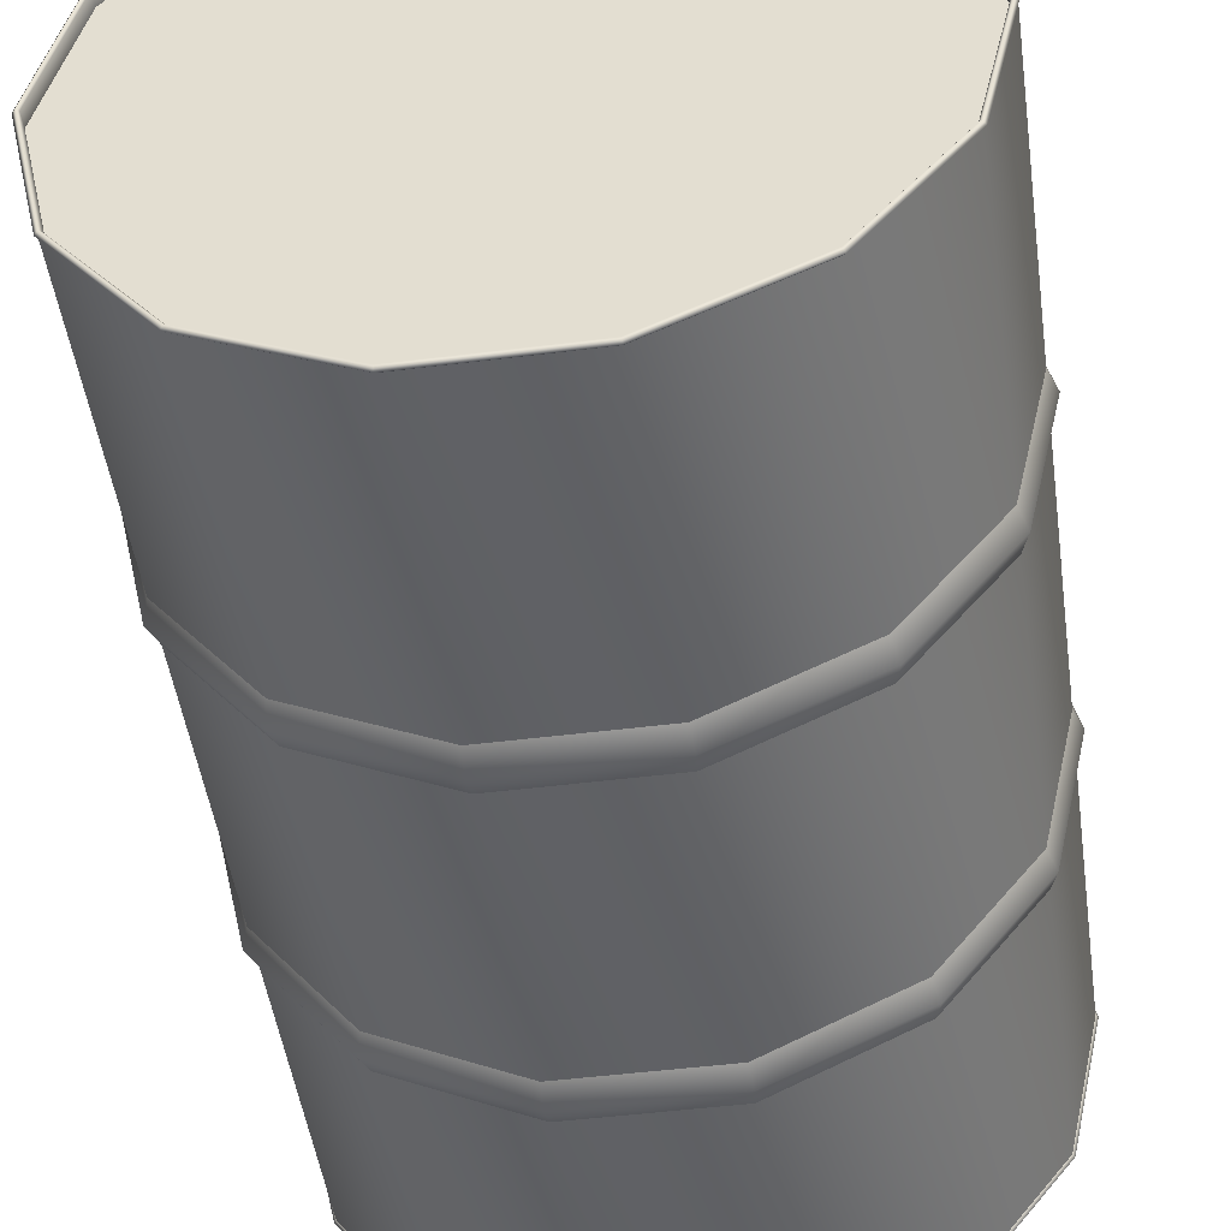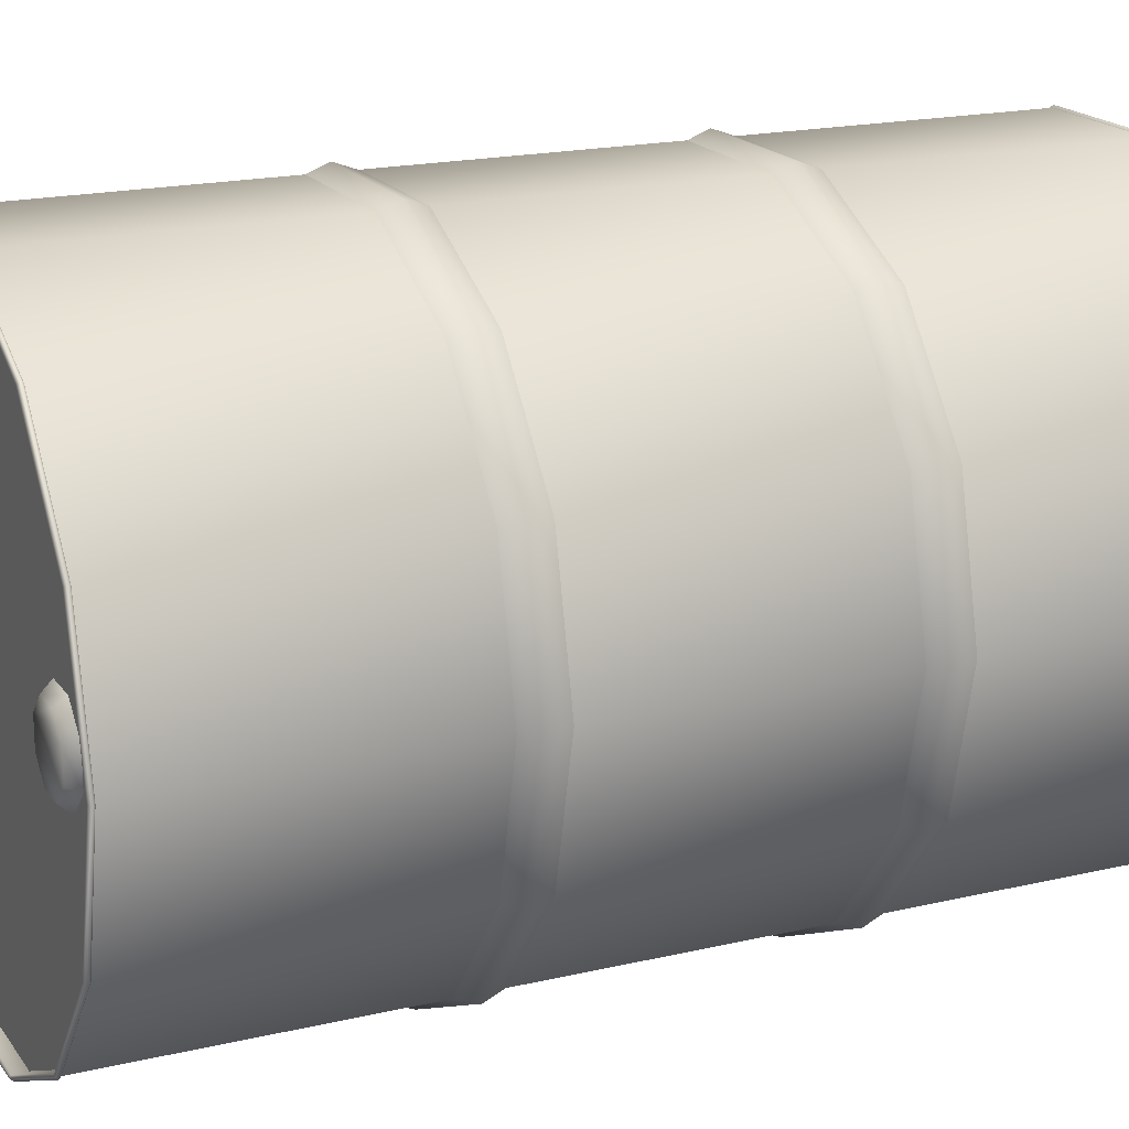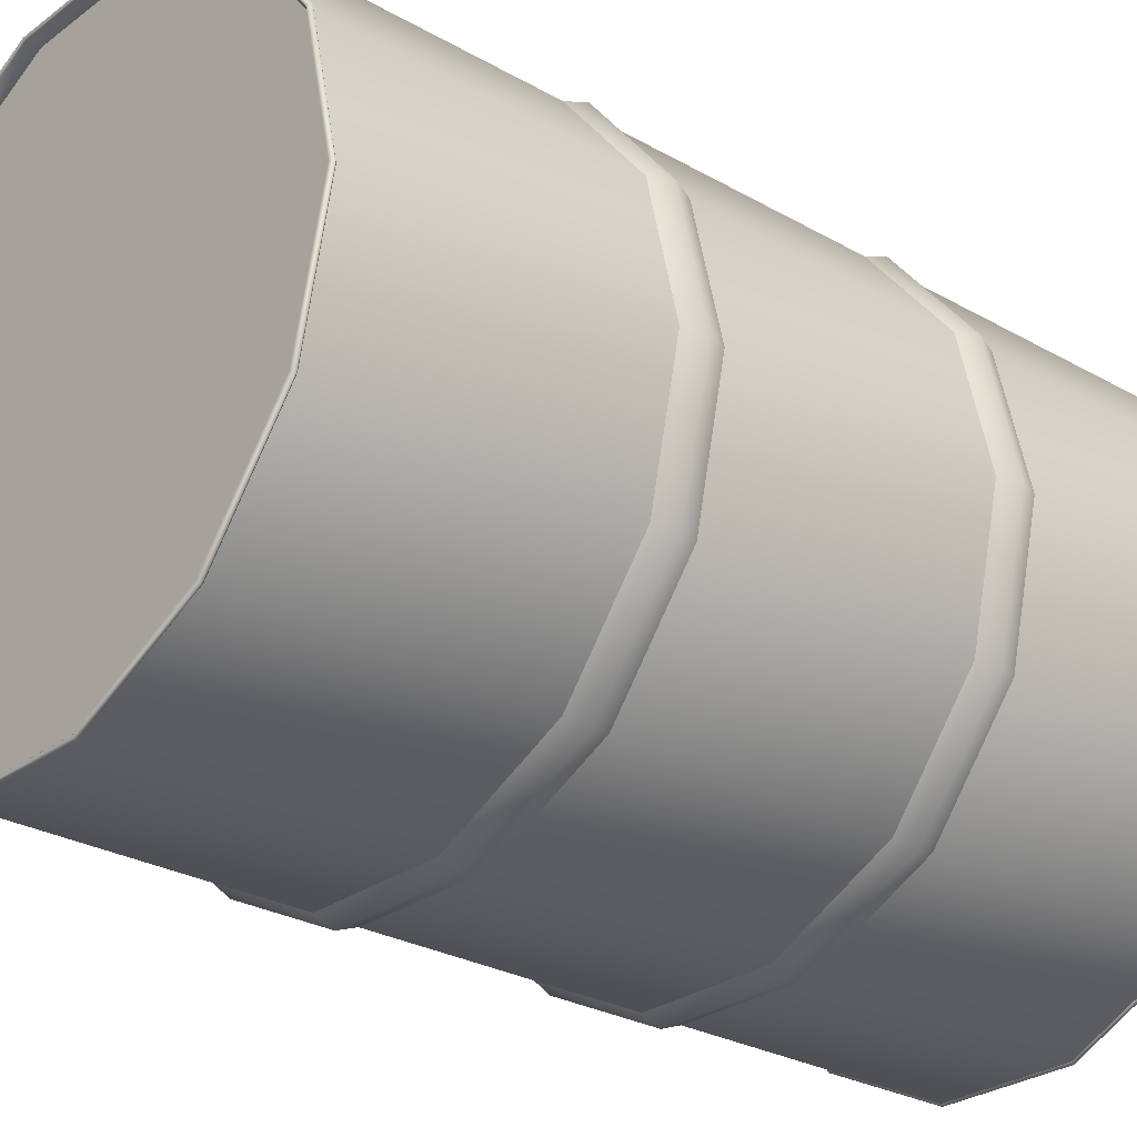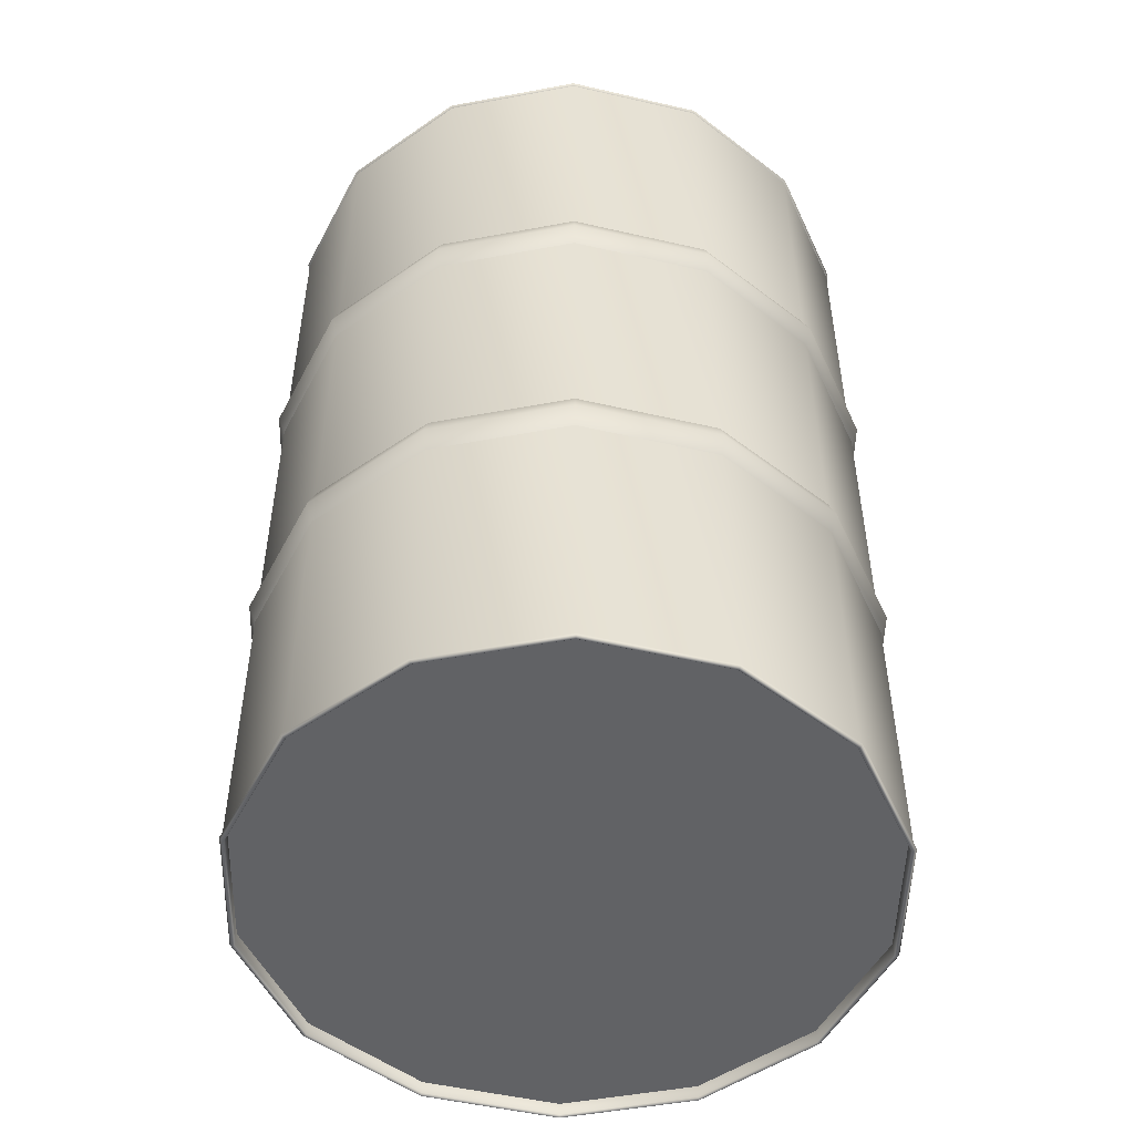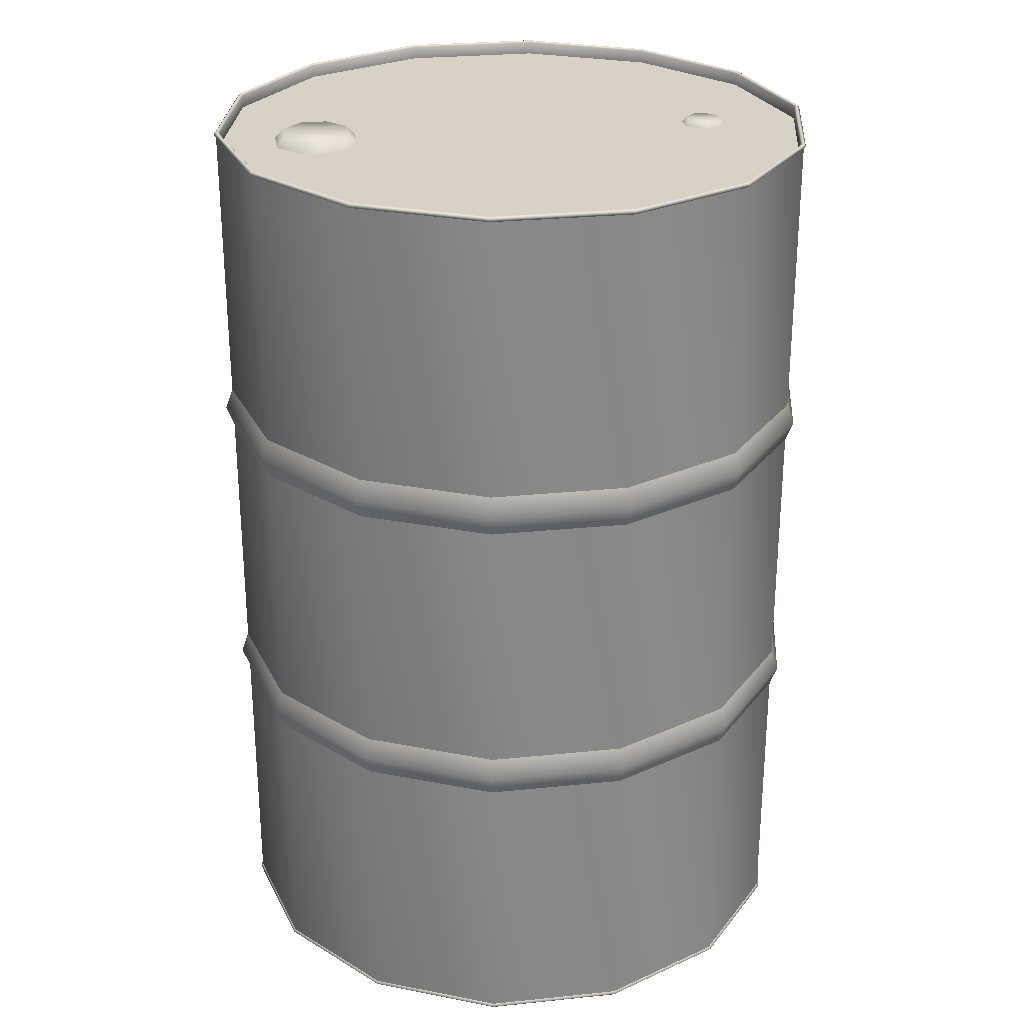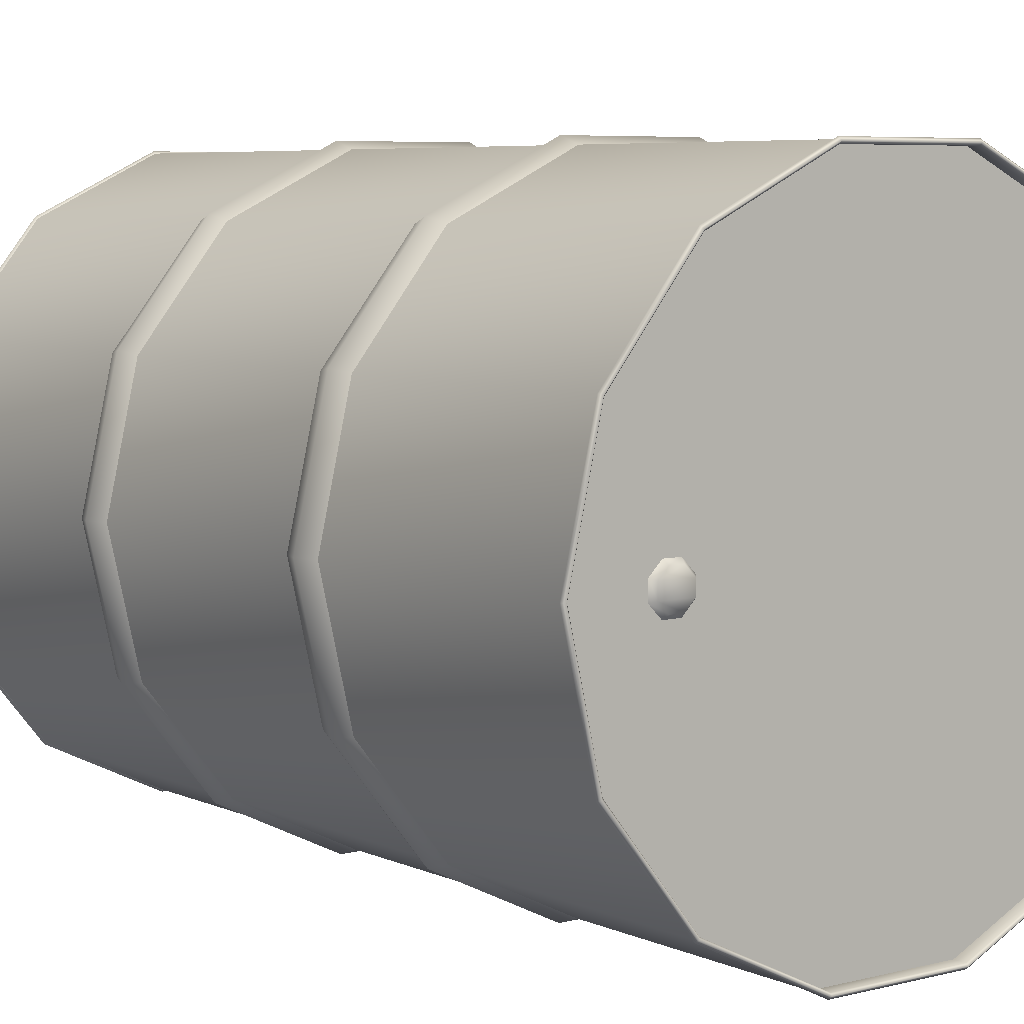
<metadata>
{"format":"obj","ext":"obj","renderer":"f3d","projection":"perspective","resolution":1024,"background":"white","views":[{"elev":-48.3,"azim":8.0,"up":"+Z"},{"elev":18.4,"azim":-114.5,"up":"+Z"},{"elev":-27.3,"azim":48.6,"up":"+Z"},{"elev":-50.6,"azim":-14.2,"up":"+Y"},{"elev":27.3,"azim":-9.0,"up":"+Y"},{"elev":6.1,"azim":142.9,"up":"+Z"}]}
</metadata>
<code>
v  27.03 58 -13.02
v  30 58 -0
v  30 32 -0
v  27.03 32 -13.02
v  18.7 58 -23.45
v  18.7 32 -23.45
v  6.676 58 -29.25
v  6.676 32 -29.25
v  -6.676 58 -29.25
v  -6.676 32 -29.25
v  -18.7 58 -23.45
v  -18.7 32 -23.45
v  -27.03 58 -13.02
v  -27.03 32 -13.02
v  -30 58 -0
v  -30 32 -0
v  -27.03 58 13.02
v  -27.03 32 13.02
v  -18.7 58 23.45
v  -18.7 32 23.45
v  -6.676 58 29.25
v  -6.676 32 29.25
v  6.676 58 29.25
v  6.676 32 29.25
v  18.7 58 23.45
v  18.7 32 23.45
v  27.03 58 13.02
v  27.03 32 13.02
v  -26.75 1.25 12.88
v  -29.69 1.25 -0
v  29.69 1.25 -0
v  26.75 1.25 12.88
v  -29.69 88.75 -0
v  -26.75 88.75 12.88
v  26.75 88.75 12.88
v  29.69 88.75 -0
v  27.03 89.7 -13.02
v  30 89.7 -0
v  30 62 -0
v  27.03 62 -13.02
v  30 0.3003 -0
v  27.03 0.3003 -13.02
v  27.03 28 -13.02
v  30 28 -0
v  18.7 89.7 -23.45
v  18.7 62 -23.45
v  18.7 0.3003 -23.45
v  18.7 28 -23.45
v  6.676 89.7 -29.25
v  6.676 62 -29.25
v  6.676 0.3003 -29.25
v  6.676 28 -29.25
v  -6.676 89.7 -29.25
v  -6.676 62 -29.25
v  -6.676 0.3003 -29.25
v  -6.676 28 -29.25
v  -18.7 89.7 -23.45
v  -18.7 62 -23.45
v  -18.7 0.3003 -23.45
v  -18.7 28 -23.45
v  -27.03 89.7 -13.02
v  -27.03 62 -13.02
v  -27.03 0.3003 -13.02
v  -27.03 28 -13.02
v  -30 89.7 -0
v  -30 62 -0
v  -30 0.3003 -0
v  -30 28 -0
v  -27.03 89.7 13.02
v  -27.03 62 13.02
v  -27.03 0.3003 13.02
v  -27.03 28 13.02
v  -18.7 89.7 23.45
v  -18.7 62 23.45
v  -18.7 0.3003 23.45
v  -18.7 28 23.45
v  -6.676 89.7 29.25
v  -6.676 62 29.25
v  -6.676 0.3003 29.25
v  -6.676 28 29.25
v  6.676 89.7 29.25
v  6.676 62 29.25
v  6.676 0.3003 29.25
v  6.676 28 29.25
v  18.7 89.7 23.45
v  18.7 62 23.45
v  18.7 0.3003 23.45
v  18.7 28 23.45
v  27.03 89.7 13.02
v  27.03 62 13.02
v  27.03 0.3003 13.02
v  27.03 28 13.02
v  30.75 60 -0
v  27.7 60 -13.34
v  30.75 30 -0
v  27.7 30 -13.34
v  19.17 60 -24.04
v  19.17 30 -24.04
v  6.843 60 -29.98
v  6.843 30 -29.98
v  -6.843 60 -29.98
v  -6.843 30 -29.98
v  -19.17 60 -24.04
v  -19.17 30 -24.04
v  -27.7 60 -13.34
v  -27.7 30 -13.34
v  -30.75 60 -0
v  -30.75 30 -0
v  -27.7 60 13.34
v  -27.7 30 13.34
v  -19.17 60 24.04
v  -19.17 30 24.04
v  -6.843 60 29.98
v  -6.843 30 29.98
v  6.843 60 29.98
v  6.843 30 29.98
v  19.17 60 24.04
v  19.17 30 24.04
v  27.7 60 13.34
v  27.7 30 13.34
v  27.22 89.92 -13.11
v  26.94 90.22 -12.97
v  29.9 90.22 -0
v  30.21 89.92 -0
v  18.84 89.92 -23.62
v  18.64 90.22 -23.38
v  6.722 89.92 -29.45
v  6.654 90.22 -29.15
v  -6.722 89.92 -29.45
v  -6.654 90.22 -29.15
v  -18.84 89.92 -23.62
v  -18.64 90.22 -23.38
v  -27.22 89.92 -13.11
v  -26.94 90.22 -12.97
v  -30.21 89.92 -0
v  -29.9 90.22 -0
v  -27.22 89.92 13.11
v  -26.94 90.22 12.97
v  -18.84 89.92 23.62
v  -18.64 90.22 23.38
v  -6.722 89.92 29.45
v  -6.654 90.22 29.15
v  6.722 89.92 29.45
v  6.654 90.22 29.15
v  18.84 89.92 23.62
v  18.64 90.22 23.38
v  27.22 89.92 13.11
v  26.94 90.22 12.97
v  26.75 90 -12.88
v  29.69 90 -0
v  26.75 90 12.88
v  18.51 90 23.21
v  6.607 90 28.95
v  -6.607 90 28.95
v  -18.51 90 23.21
v  -26.75 90 12.88
v  -29.69 90 -0
v  -26.75 90 -12.88
v  -18.51 90 -23.21
v  -6.607 90 -28.95
v  6.607 90 -28.95
v  18.51 90 -23.21
v  30.21 0.0855 -0
v  29.9 -0.2145 -0
v  26.94 -0.2145 -12.97
v  27.22 0.0855 -13.11
v  18.64 -0.2145 -23.38
v  18.84 0.0855 -23.62
v  6.654 -0.2145 -29.15
v  6.722 0.0855 -29.45
v  -6.654 -0.2145 -29.15
v  -6.722 0.0855 -29.45
v  -18.64 -0.2145 -23.38
v  -18.84 0.0855 -23.62
v  -26.94 -0.2145 -12.97
v  -27.22 0.0855 -13.11
v  -29.9 -0.2145 -0
v  -30.21 0.0855 -0
v  -26.94 -0.2145 12.97
v  -27.22 0.0855 13.11
v  -18.64 -0.2145 23.38
v  -18.84 0.0855 23.62
v  -6.654 -0.2145 29.15
v  -6.722 0.0855 29.45
v  6.654 -0.2145 29.15
v  6.722 0.0855 29.45
v  18.64 -0.2145 23.38
v  18.84 0.0855 23.62
v  26.94 -0.2145 12.97
v  27.22 0.0855 13.11
v  29.69 0.0003 -0
v  26.75 0.0003 -12.88
v  18.51 0.0003 -23.21
v  6.607 0.0003 -28.95
v  -6.607 0.0003 -28.95
v  -18.51 0.0003 -23.21
v  -26.75 0.0003 -12.88
v  -29.69 0.0003 -0
v  -26.75 0.0003 12.88
v  -18.51 0.0003 23.21
v  -6.607 0.0003 28.95
v  6.607 0.0003 28.95
v  18.51 0.0003 23.21
v  26.75 0.0003 12.88
v  26.75 1.25 -12.88
v  18.51 1.25 23.21
v  6.607 1.25 28.95
v  -6.607 1.25 28.95
v  -18.51 1.25 23.21
v  -26.75 1.25 -12.88
v  -18.51 1.25 -23.21
v  -6.607 1.25 -28.95
v  6.607 1.25 -28.95
v  18.51 1.25 -23.21
v  26.75 88.75 -12.88
v  18.51 88.75 -23.21
v  6.607 88.75 -28.95
v  -6.607 88.75 -28.95
v  -18.51 88.75 -23.21
v  -26.75 88.75 -12.88
v  -18.51 88.75 23.21
v  -6.607 88.75 28.95
v  6.607 88.75 28.95
v  18.51 88.75 23.21
v  -18.32 88.75 -4.047
v  -21.68 88.75 -4.047
v  -21.34 89.75 -3.234
v  -18.66 89.75 -3.234
v  -24.05 88.75 -1.676
v  -23.23 89.75 -1.339
v  -24.05 88.75 1.676
v  -23.23 89.75 1.339
v  -21.68 88.75 4.047
v  -21.34 89.75 3.234
v  -18.32 88.75 4.047
v  -18.66 89.75 3.234
v  -15.95 88.75 1.676
v  -16.77 89.75 1.339
v  -15.95 88.75 -1.676
v  -16.77 89.75 -1.339
v  20.84 88.75 -2.017
v  19.16 88.75 -2.017
v  19.33 89.25 -1.612
v  20.67 89.25 -1.612
v  17.98 88.75 -0.8355
v  18.39 89.25 -0.6676
v  17.98 88.75 0.8355
v  18.39 89.25 0.6676
v  19.16 88.75 2.017
v  19.33 89.25 1.612
v  20.84 88.75 2.017
v  20.67 89.25 1.612
v  22.02 88.75 0.8355
v  21.61 89.25 0.6676
v  22.02 88.75 -0.8355
v  21.61 89.25 -0.6676
g metal_barrel
f 1 2 3 4
f 5 1 4 6
f 7 5 6 8
f 9 7 8 10
f 11 9 10 12
f 13 11 12 14
f 15 13 14 16
f 17 15 16 18
f 19 17 18 20
f 21 19 20 22
f 23 21 22 24
f 25 23 24 26
f 27 25 26 28
f 2 27 28 3
f 29 30 31 32
f 33 34 35 36
f 37 38 39 40
f 41 42 43 44
f 45 37 40 46
f 42 47 48 43
f 49 45 46 50
f 47 51 52 48
f 53 49 50 54
f 51 55 56 52
f 57 53 54 58
f 55 59 60 56
f 61 57 58 62
f 59 63 64 60
f 65 61 62 66
f 63 67 68 64
f 69 65 66 70
f 67 71 72 68
f 73 69 70 74
f 71 75 76 72
f 77 73 74 78
f 75 79 80 76
f 81 77 78 82
f 79 83 84 80
f 85 81 82 86
f 83 87 88 84
f 89 85 86 90
f 87 91 92 88
f 38 89 90 39
f 91 41 44 92
f 93 2 1 94
f 3 95 96 4
f 94 1 5 97
f 4 96 98 6
f 97 5 7 99
f 6 98 100 8
f 99 7 9 101
f 8 100 102 10
f 101 9 11 103
f 10 102 104 12
f 103 11 13 105
f 12 104 106 14
f 105 13 15 107
f 14 106 108 16
f 107 15 17 109
f 16 108 110 18
f 109 17 19 111
f 18 110 112 20
f 111 19 21 113
f 20 112 114 22
f 113 21 23 115
f 22 114 116 24
f 115 23 25 117
f 24 116 118 26
f 117 25 27 119
f 26 118 120 28
f 119 27 2 93
f 28 120 95 3
f 94 40 39 93
f 95 44 43 96
f 97 46 40 94
f 96 43 48 98
f 99 50 46 97
f 98 48 52 100
f 101 54 50 99
f 100 52 56 102
f 103 58 54 101
f 102 56 60 104
f 105 62 58 103
f 104 60 64 106
f 107 66 62 105
f 106 64 68 108
f 109 70 66 107
f 108 68 72 110
f 111 74 70 109
f 110 72 76 112
f 113 78 74 111
f 112 76 80 114
f 115 82 78 113
f 114 80 84 116
f 117 86 82 115
f 116 84 88 118
f 119 90 86 117
f 118 88 92 120
f 93 39 90 119
f 120 92 44 95
f 121 122 123 124
f 125 126 122 121
f 127 128 126 125
f 129 130 128 127
f 131 132 130 129
f 133 134 132 131
f 135 136 134 133
f 137 138 136 135
f 139 140 138 137
f 141 142 140 139
f 143 144 142 141
f 145 146 144 143
f 147 148 146 145
f 124 123 148 147
f 38 37 121 124
f 37 45 125 121
f 45 49 127 125
f 49 53 129 127
f 53 57 131 129
f 57 61 133 131
f 61 65 135 133
f 65 69 137 135
f 69 73 139 137
f 73 77 141 139
f 77 81 143 141
f 81 85 145 143
f 85 89 147 145
f 89 38 124 147
f 149 150 123 122
f 150 151 148 123
f 151 152 146 148
f 152 153 144 146
f 153 154 142 144
f 154 155 140 142
f 155 156 138 140
f 156 157 136 138
f 157 158 134 136
f 158 159 132 134
f 159 160 130 132
f 160 161 128 130
f 161 162 126 128
f 162 149 122 126
f 163 164 165 166
f 166 165 167 168
f 168 167 169 170
f 170 169 171 172
f 172 171 173 174
f 174 173 175 176
f 176 175 177 178
f 178 177 179 180
f 180 179 181 182
f 182 181 183 184
f 184 183 185 186
f 186 185 187 188
f 188 187 189 190
f 190 189 164 163
f 42 41 163 166
f 41 91 190 163
f 91 87 188 190
f 87 83 186 188
f 83 79 184 186
f 79 75 182 184
f 75 71 180 182
f 71 67 178 180
f 67 63 176 178
f 63 59 174 176
f 59 55 172 174
f 55 51 170 172
f 51 47 168 170
f 47 42 166 168
f 191 192 165 164
f 192 193 167 165
f 193 194 169 167
f 194 195 171 169
f 195 196 173 171
f 196 197 175 173
f 197 198 177 175
f 198 199 179 177
f 199 200 181 179
f 200 201 183 181
f 201 202 185 183
f 202 203 187 185
f 203 204 189 187
f 204 191 164 189
f 192 191 31 205
f 191 204 32 31
f 204 203 206 32
f 203 202 207 206
f 202 201 208 207
f 201 200 209 208
f 200 199 29 209
f 199 198 30 29
f 198 197 210 30
f 197 196 211 210
f 196 195 212 211
f 195 194 213 212
f 194 193 214 213
f 193 192 205 214
f 150 149 215 36
f 149 162 216 215
f 162 161 217 216
f 161 160 218 217
f 160 159 219 218
f 159 158 220 219
f 158 157 33 220
f 157 156 34 33
f 156 155 221 34
f 155 154 222 221
f 154 153 223 222
f 153 152 224 223
f 152 151 35 224
f 151 150 36 35
f 212 213 214 211
f 217 218 219 216
f 211 214 205 210
f 216 219 220 215
f 210 205 31 30
f 215 220 33 36
f 206 209 29 32
f 221 224 35 34
f 207 208 209 206
f 222 223 224 221
f 225 226 227 228
f 226 229 230 227
f 229 231 232 230
f 231 233 234 232
f 233 235 236 234
f 235 237 238 236
f 237 239 240 238
f 239 225 228 240
f 227 230 240 228
f 241 242 243 244
f 242 245 246 243
f 245 247 248 246
f 247 249 250 248
f 249 251 252 250
f 251 253 254 252
f 253 255 256 254
f 255 241 244 256
f 243 246 256 244
f 234 236 238 232
f 232 238 240 230
f 248 254 256 246
f 250 252 254 248

</code>
